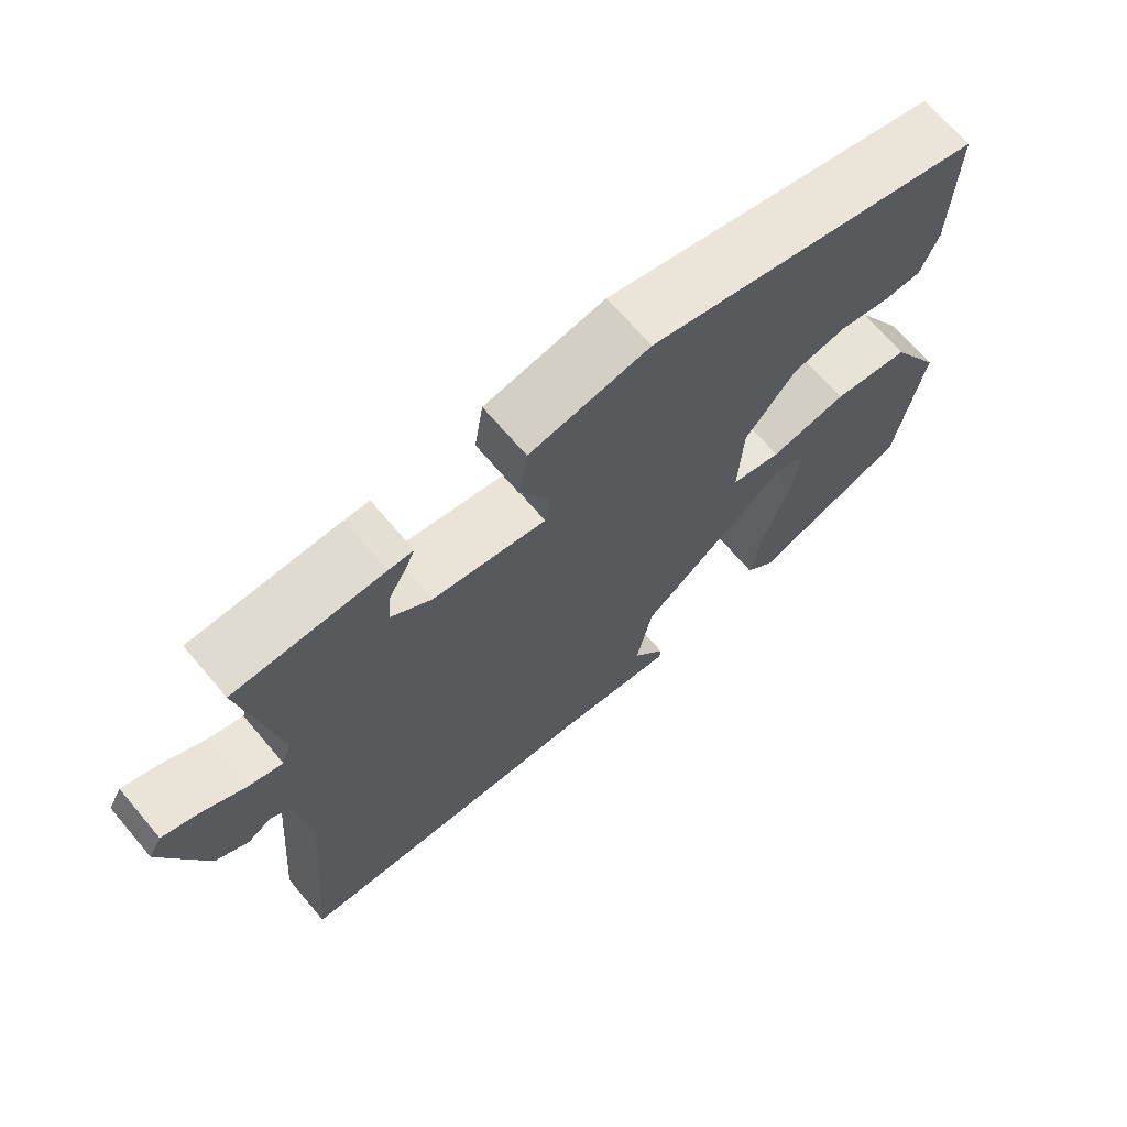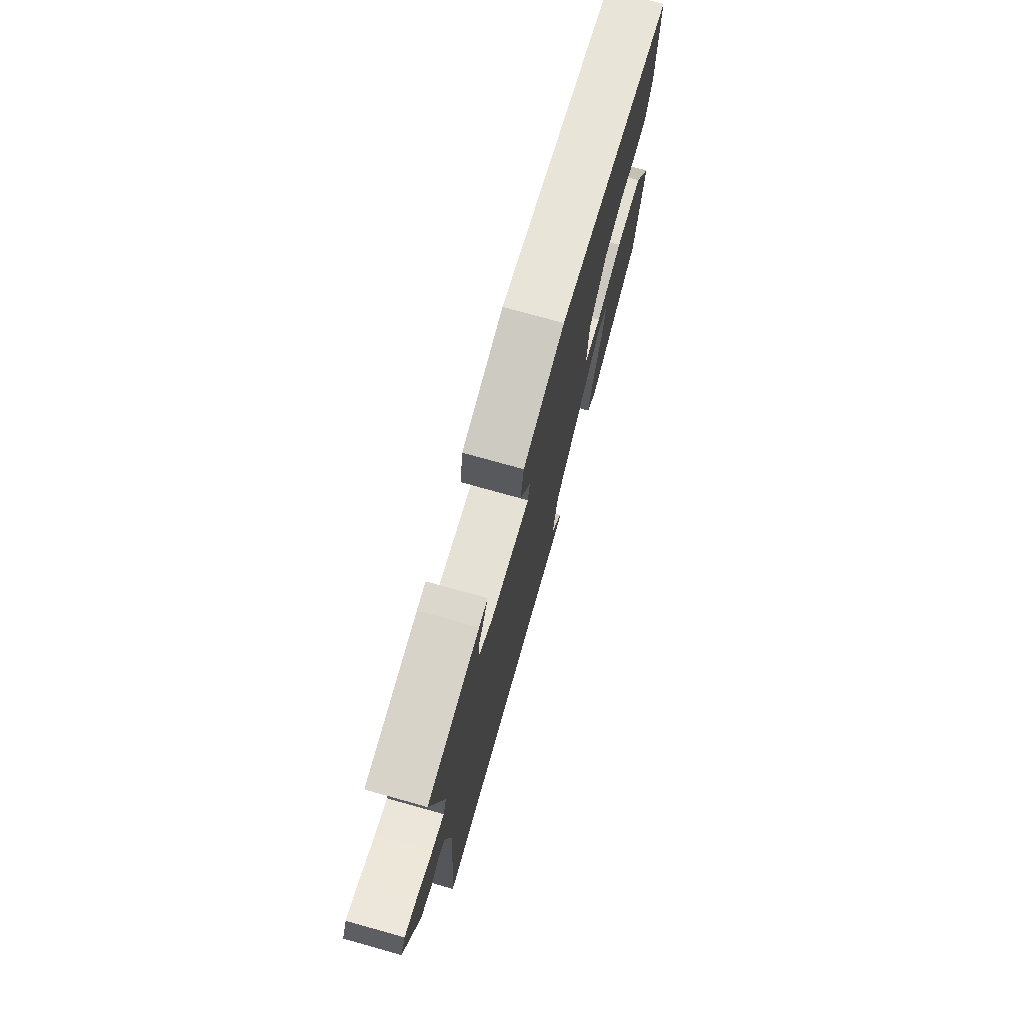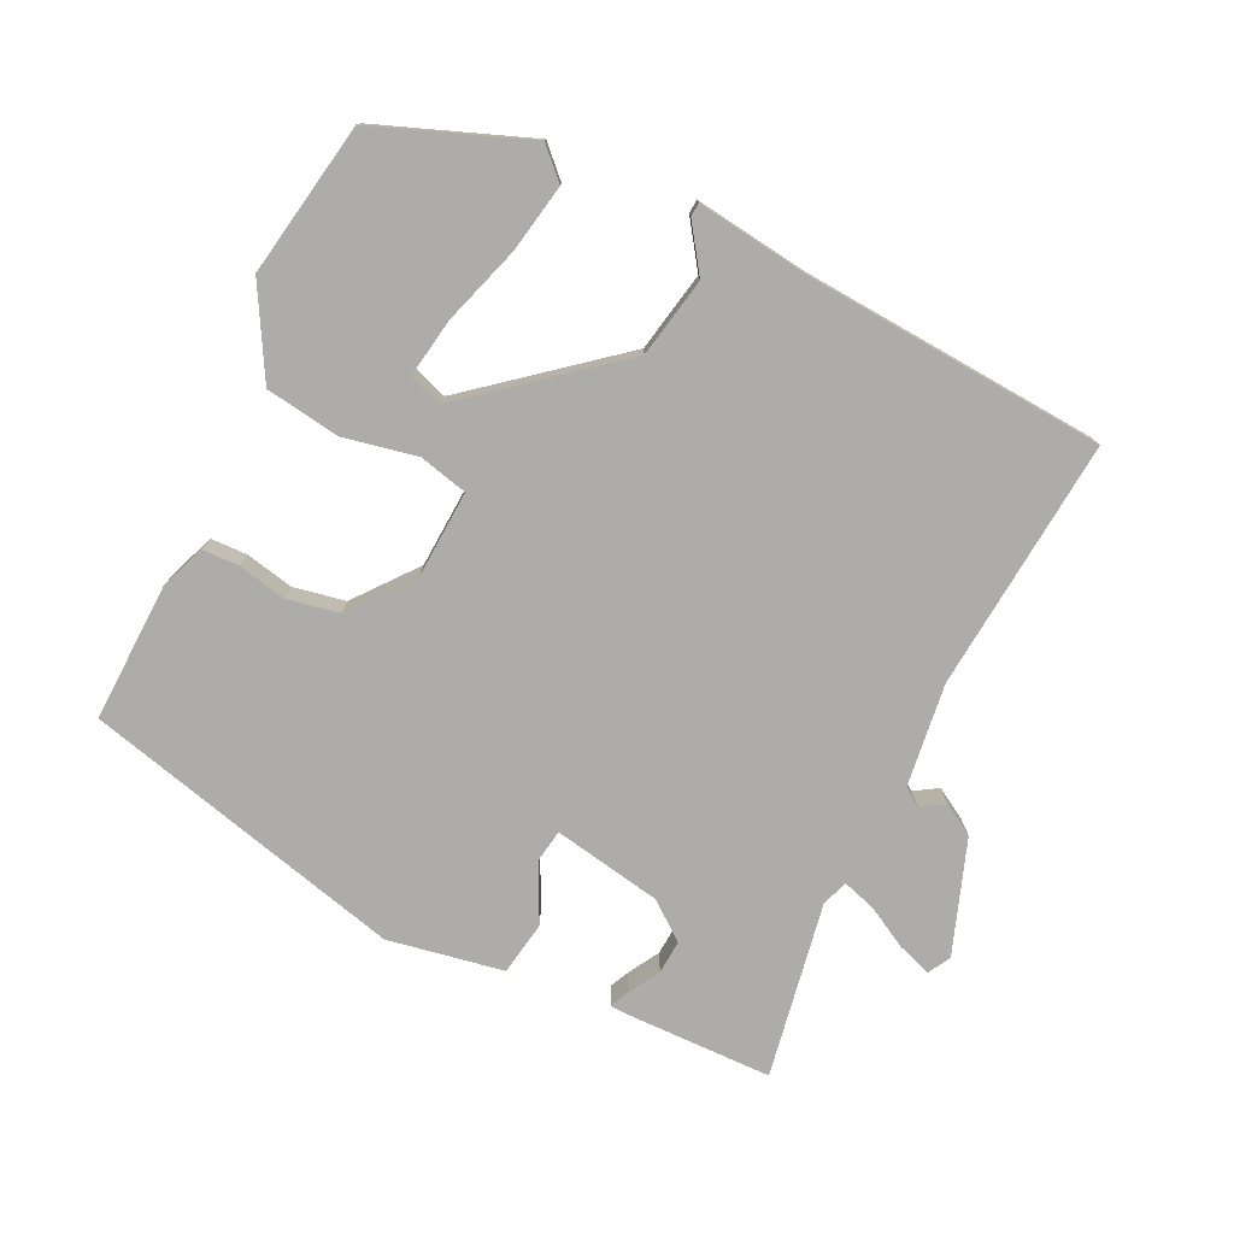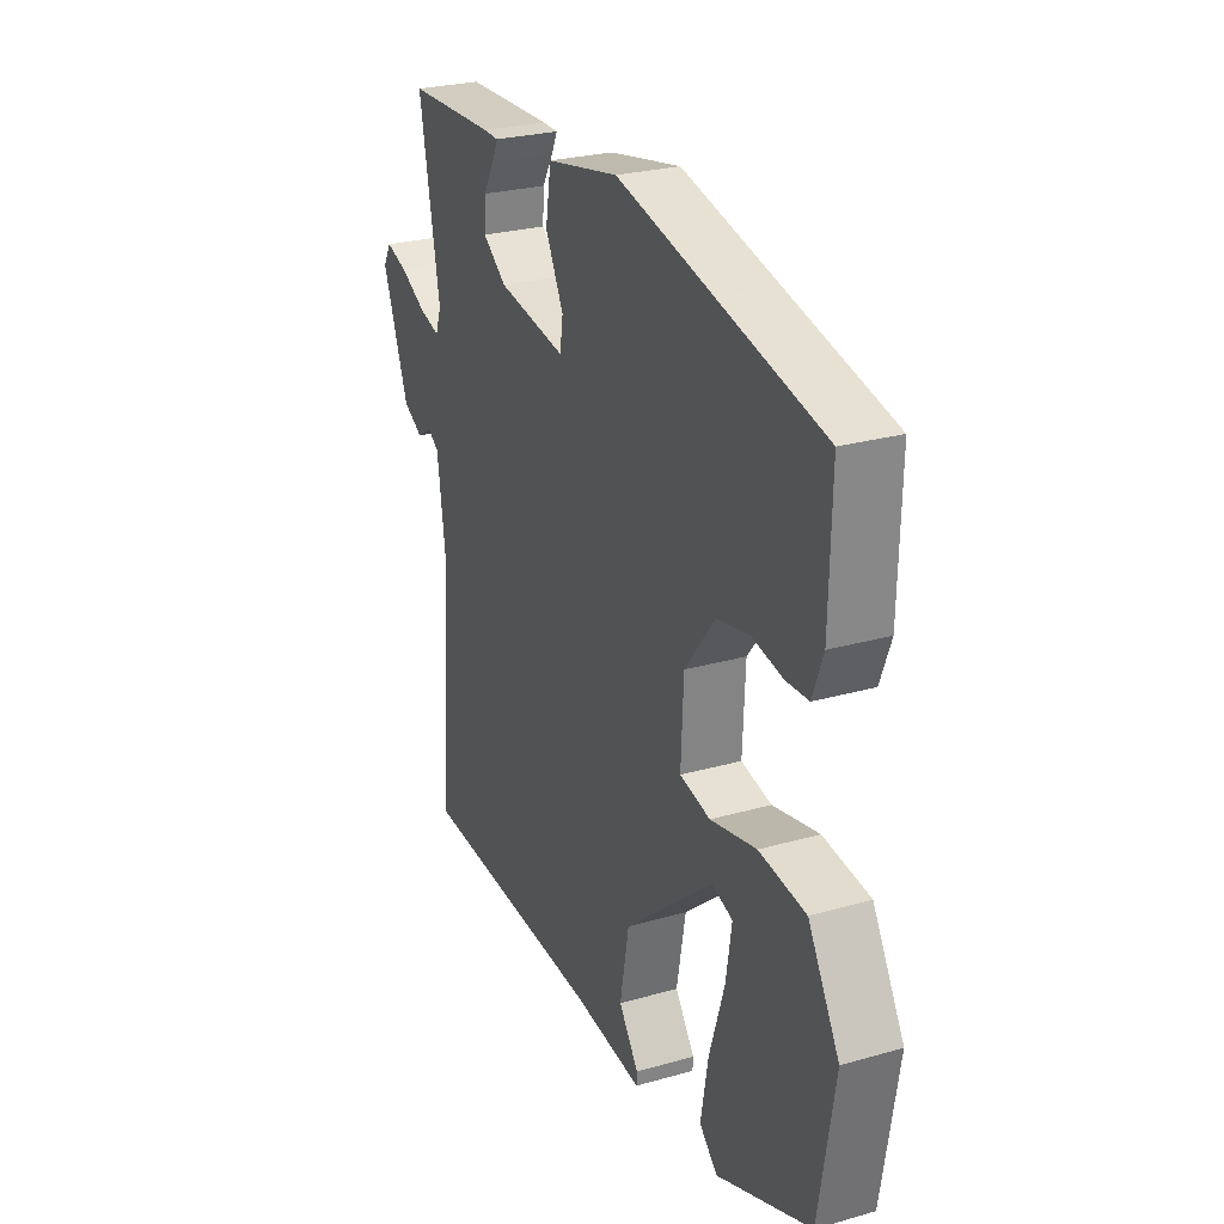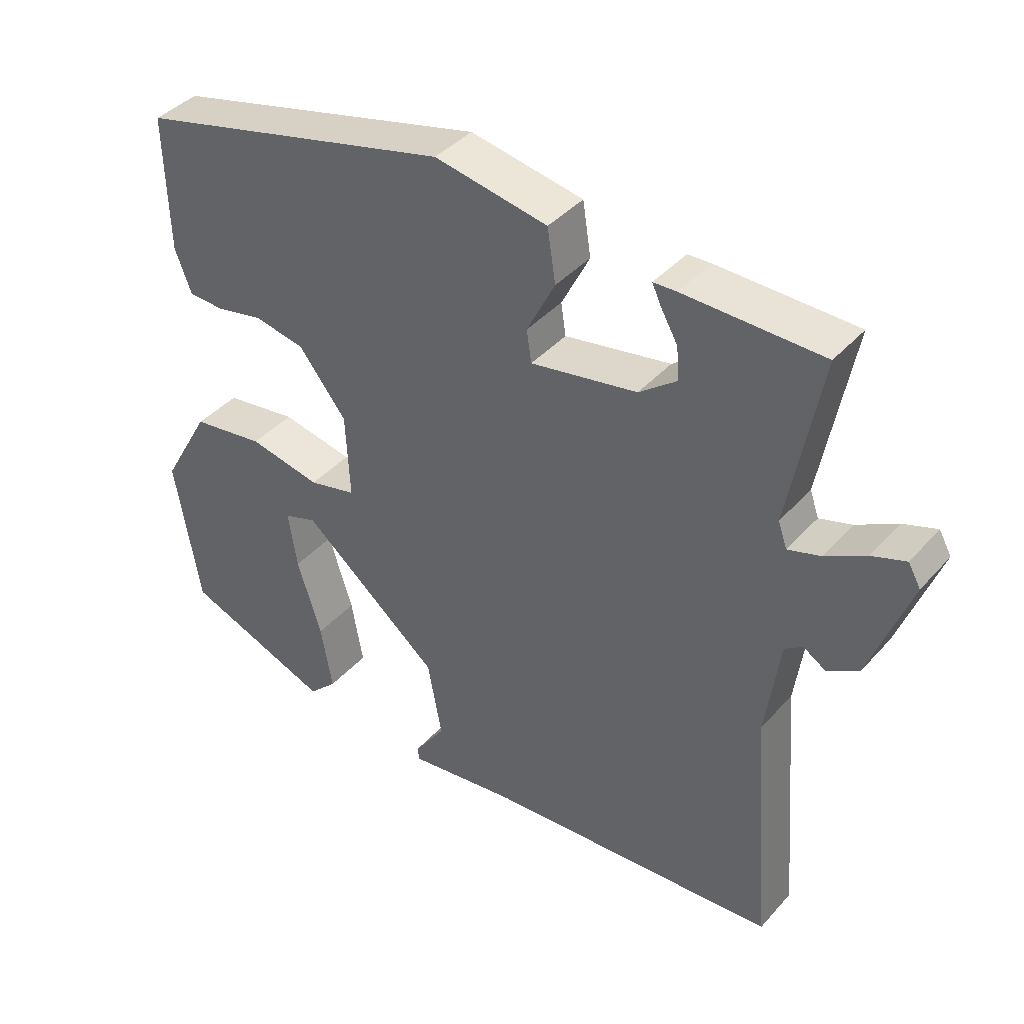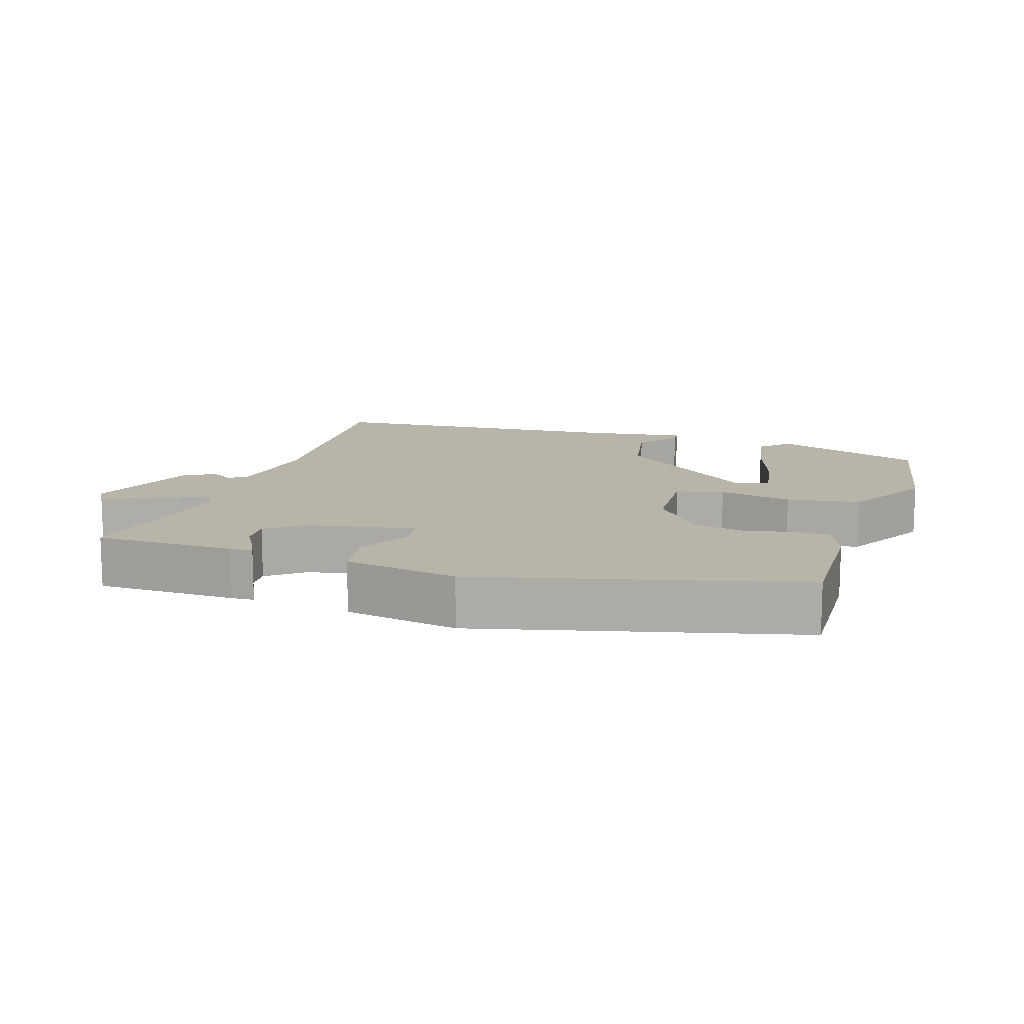
<metadata>
{"format":"obj","ext":"obj","renderer":"f3d","projection":"perspective","resolution":1024,"background":"white","views":[{"elev":68.6,"azim":-40.4,"up":"+Z"},{"elev":74.9,"azim":-74.4,"up":"+Z"},{"elev":-76.8,"azim":153.8,"up":"+Y"},{"elev":26.1,"azim":65.7,"up":"+Z"},{"elev":40.1,"azim":-142.9,"up":"+Z"},{"elev":13.0,"azim":17.4,"up":"+Y"}]}
</metadata>
<code>
v -0.499 0.07 -0.497
v -0.47 0.07 -0.137
v -0.49 0.07 0.009
v -0.516 0.07 0.027
v -0.549 0.07 0.006
v -0.594 0.07 0.032
v -0.653 0.07 0.193
v -0.635 0.07 0.225
v -0.586 0.07 0.208
v -0.527 0.07 0.176
v -0.48 0.07 0.162
v -0.467 0.07 0.199
v -0.513 0.07 0.449
v -0.312 0.07 0.454
v -0.278 0.07 0.453
v -0.291 0.07 0.425
v -0.316 0.07 0.381
v -0.319 0.07 0.333
v -0.265 0.07 0.292
v -0.11 0.07 0.265
v -0.103 0.07 0.312
v -0.144 0.07 0.393
v -0.132 0.07 0.47
v 0.032 0.07 0.501
v 0.492 0.07 0.389
v 0.487 0.07 0.19
v 0.463 0.07 0.126
v 0.411 0.07 0.124
v 0.342 0.07 0.138
v 0.268 0.07 0.123
v 0.199 0.07 0.035
v 0.193 0.07 -0.089
v 0.262 0.07 -0.105
v 0.367 0.07 -0.083
v 0.473 0.07 -0.098
v 0.544 0.07 -0.223
v 0.508 0.07 -0.442
v 0.293 0.07 -0.526
v 0.252 0.07 -0.486
v 0.269 0.07 -0.389
v 0.304 0.07 -0.277
v 0.317 0.07 -0.193
v 0.269 0.07 -0.177
v 0.067 0.07 -0.345
v 0.046 0.07 -0.459
v 0.091 0.07 -0.523
v 0.09 0.07 -0.543
v -0.07 0.07 -0.523
v -0.499 0 -0.497
v -0.47 0 -0.137
v -0.49 0 0.009
v -0.516 0 0.027
v -0.549 0 0.006
v -0.594 0 0.032
v -0.653 0 0.193
v -0.635 0 0.225
v -0.586 0 0.208
v -0.527 0 0.176
v -0.48 0 0.162
v -0.467 0 0.199
v -0.513 0 0.449
v -0.312 0 0.454
v -0.278 0 0.453
v -0.291 0 0.425
v -0.316 0 0.381
v -0.319 0 0.333
v -0.265 0 0.292
v -0.11 0 0.265
v -0.103 0 0.312
v -0.144 0 0.393
v -0.132 0 0.47
v 0.032 0 0.501
v 0.492 0 0.389
v 0.487 0 0.19
v 0.463 0 0.126
v 0.411 0 0.124
v 0.342 0 0.138
v 0.268 0 0.123
v 0.199 0 0.035
v 0.193 0 -0.089
v 0.262 0 -0.105
v 0.367 0 -0.083
v 0.473 0 -0.098
v 0.544 0 -0.223
v 0.508 0 -0.442
v 0.293 0 -0.526
v 0.252 0 -0.486
v 0.269 0 -0.389
v 0.304 0 -0.277
v 0.317 0 -0.193
v 0.269 0 -0.177
v 0.067 0 -0.345
v 0.046 0 -0.459
v 0.091 0 -0.523
v 0.09 0 -0.543
v -0.07 0 -0.523
f 45 46 47 48
f 48 1 2
f 45 48 2
f 44 45 2
f 43 44 2 3
f 39 40 41
f 38 39 41
f 37 38 41
f 36 37 41
f 35 36 41
f 34 35 41
f 34 41 42
f 33 34 42 43
f 27 28 29
f 26 27 29
f 25 26 29
f 24 25 29
f 23 24 29
f 22 23 29
f 21 22 29
f 20 21 29 30
f 19 20 30 31
f 15 16 17
f 14 15 17
f 13 14 17
f 12 13 17
f 11 12 17 18
f 8 9 10
f 7 8 10
f 6 7 10
f 5 6 10
f 4 5 10
f 4 10 11
f 43 3 4
f 33 43 4
f 32 33 4
f 32 4 11
f 31 32 11
f 19 31 11
f 11 18 19
f 96 95 94 93
f 50 49 96
f 50 96 93
f 50 93 92
f 51 50 92 91
f 89 88 87
f 89 87 86
f 89 86 85
f 89 85 84
f 89 84 83
f 89 83 82
f 90 89 82
f 91 90 82 81
f 77 76 75
f 77 75 74
f 77 74 73
f 77 73 72
f 77 72 71
f 77 71 70
f 77 70 69
f 78 77 69 68
f 79 78 68 67
f 65 64 63
f 65 63 62
f 65 62 61
f 65 61 60
f 66 65 60 59
f 58 57 56
f 58 56 55
f 58 55 54
f 58 54 53
f 58 53 52
f 59 58 52
f 52 51 91
f 52 91 81
f 52 81 80
f 59 52 80
f 59 80 79
f 59 79 67
f 67 66 59
f 1 49 50 2
f 2 50 51 3
f 3 51 52 4
f 4 52 53 5
f 5 53 54 6
f 6 54 55 7
f 7 55 56 8
f 8 56 57 9
f 9 57 58 10
f 10 58 59 11
f 11 59 60 12
f 12 60 61 13
f 13 61 62 14
f 14 62 63 15
f 15 63 64 16
f 16 64 65 17
f 17 65 66 18
f 18 66 67 19
f 19 67 68 20
f 20 68 69 21
f 21 69 70 22
f 22 70 71 23
f 23 71 72 24
f 24 72 73 25
f 25 73 74 26
f 26 74 75 27
f 27 75 76 28
f 28 76 77 29
f 29 77 78 30
f 30 78 79 31
f 31 79 80 32
f 32 80 81 33
f 33 81 82 34
f 34 82 83 35
f 35 83 84 36
f 36 84 85 37
f 37 85 86 38
f 38 86 87 39
f 39 87 88 40
f 40 88 89 41
f 41 89 90 42
f 42 90 91 43
f 43 91 92 44
f 44 92 93 45
f 45 93 94 46
f 46 94 95 47
f 47 95 96 48
f 48 96 49 1

</code>
